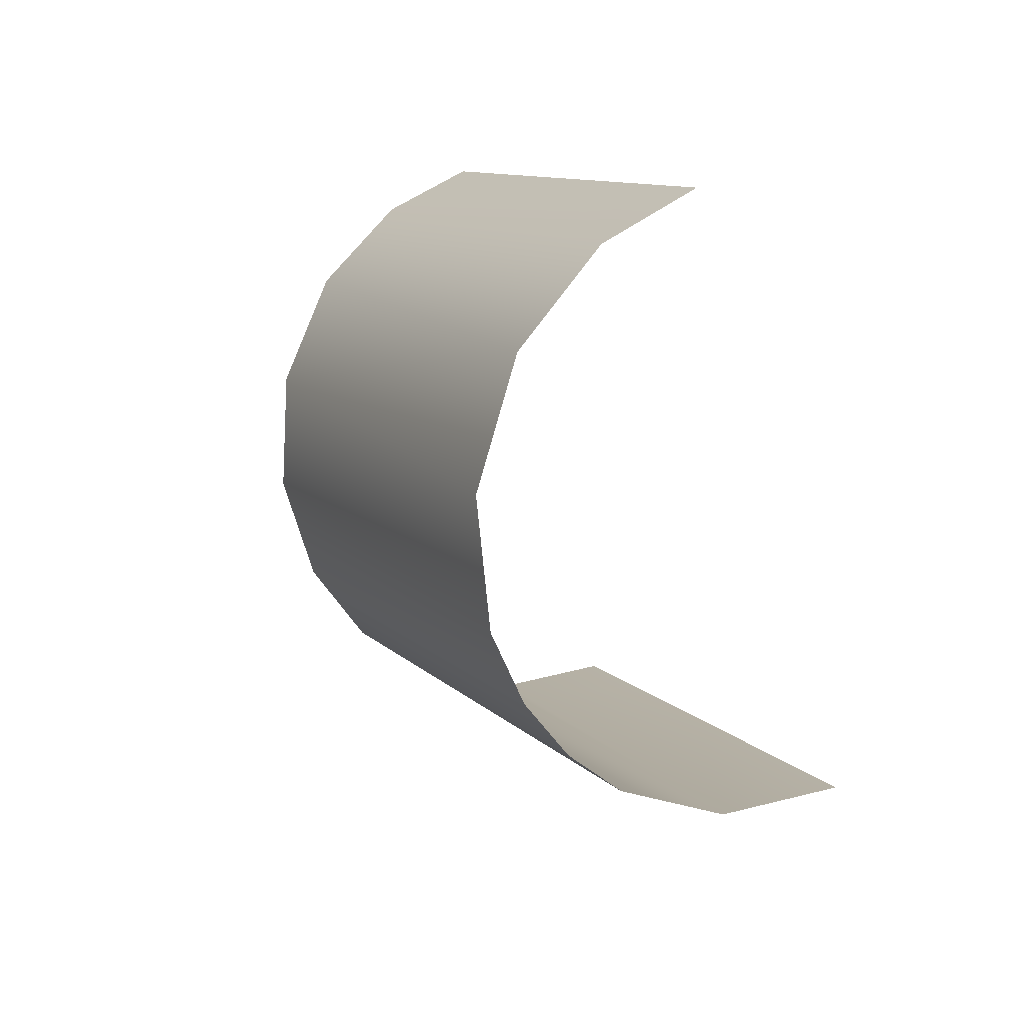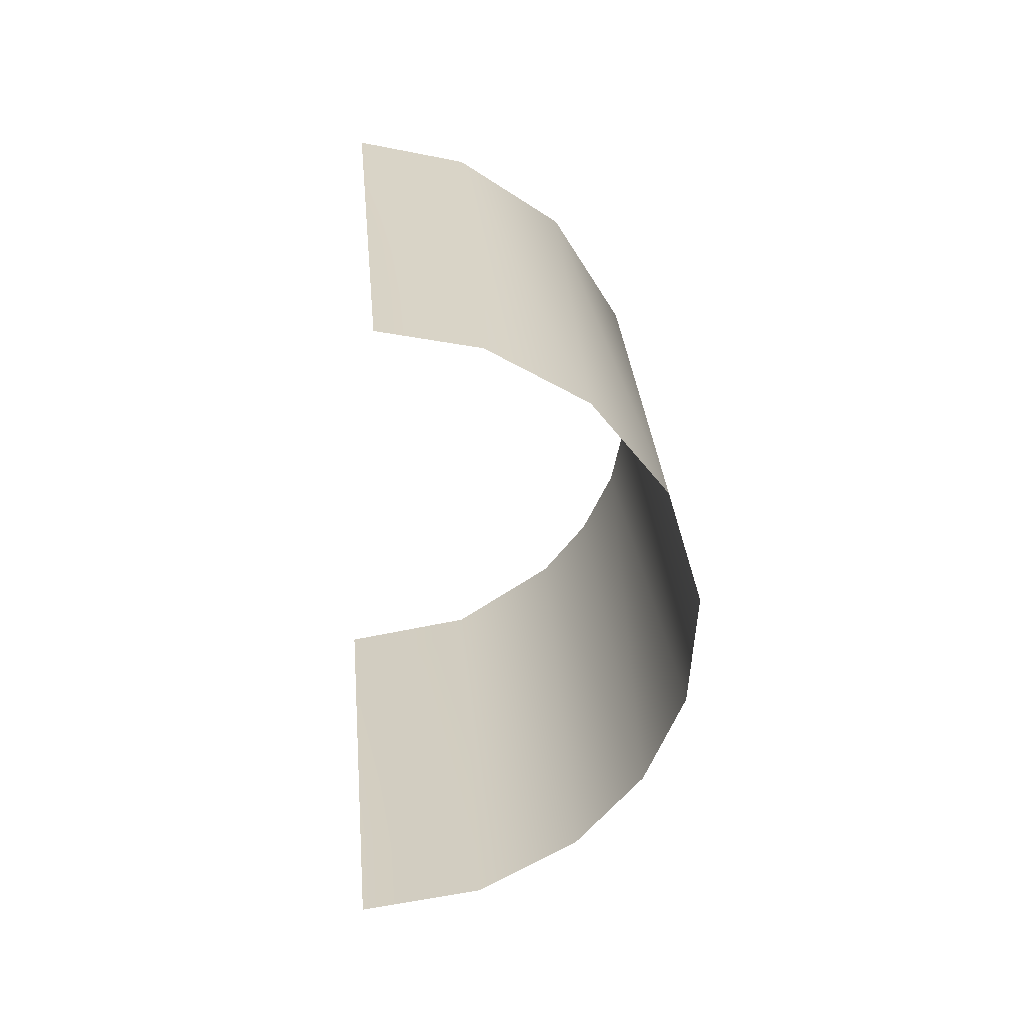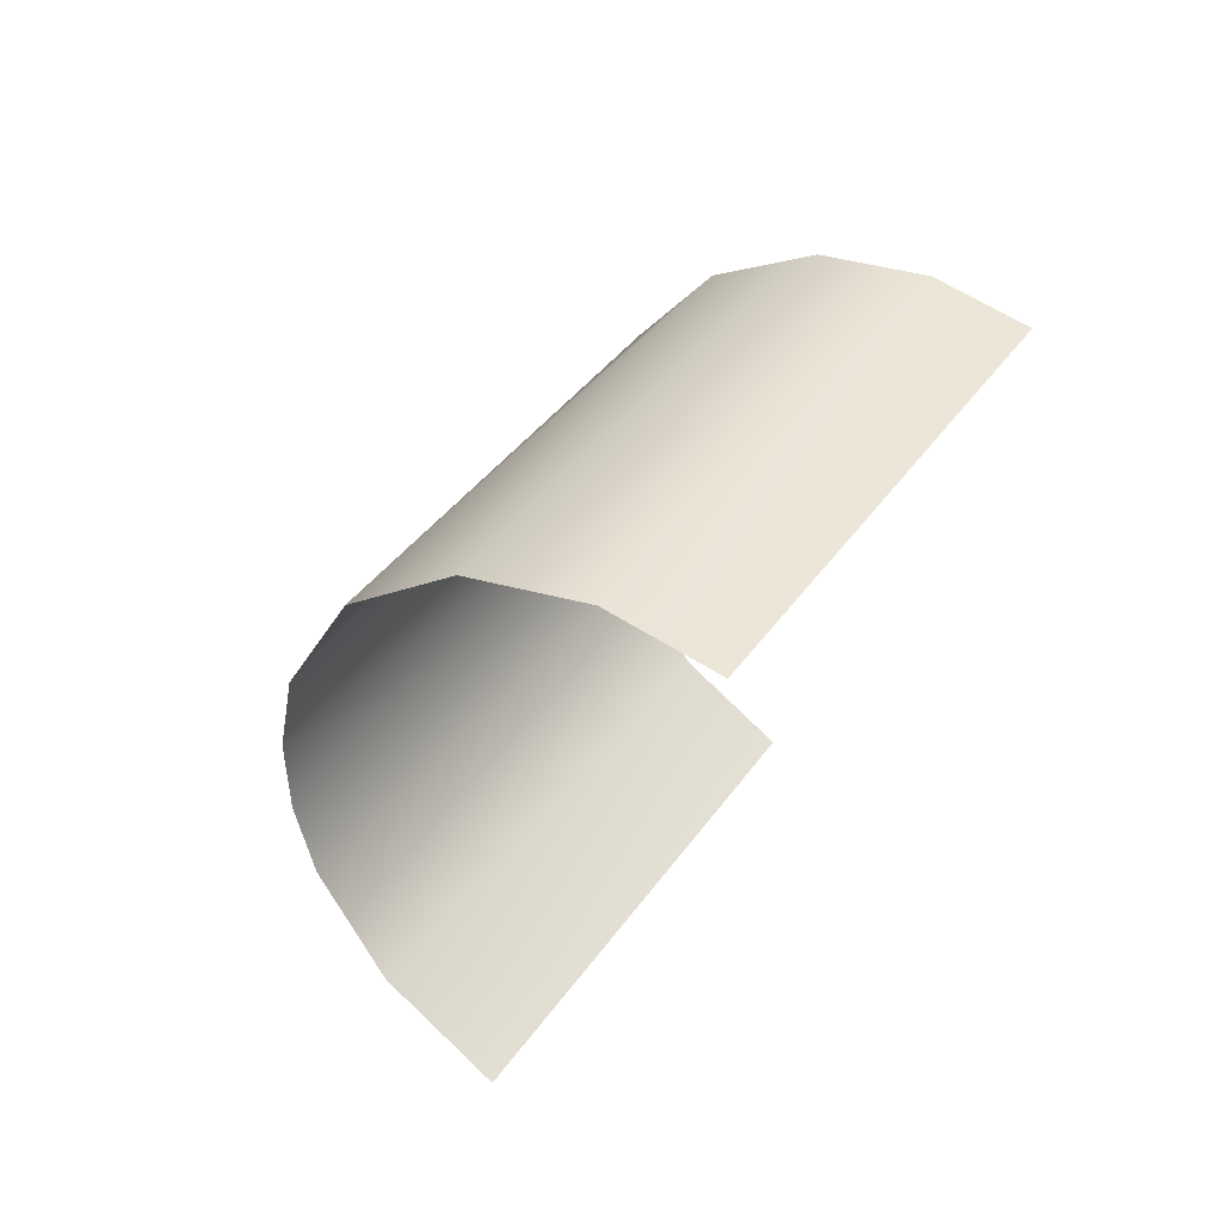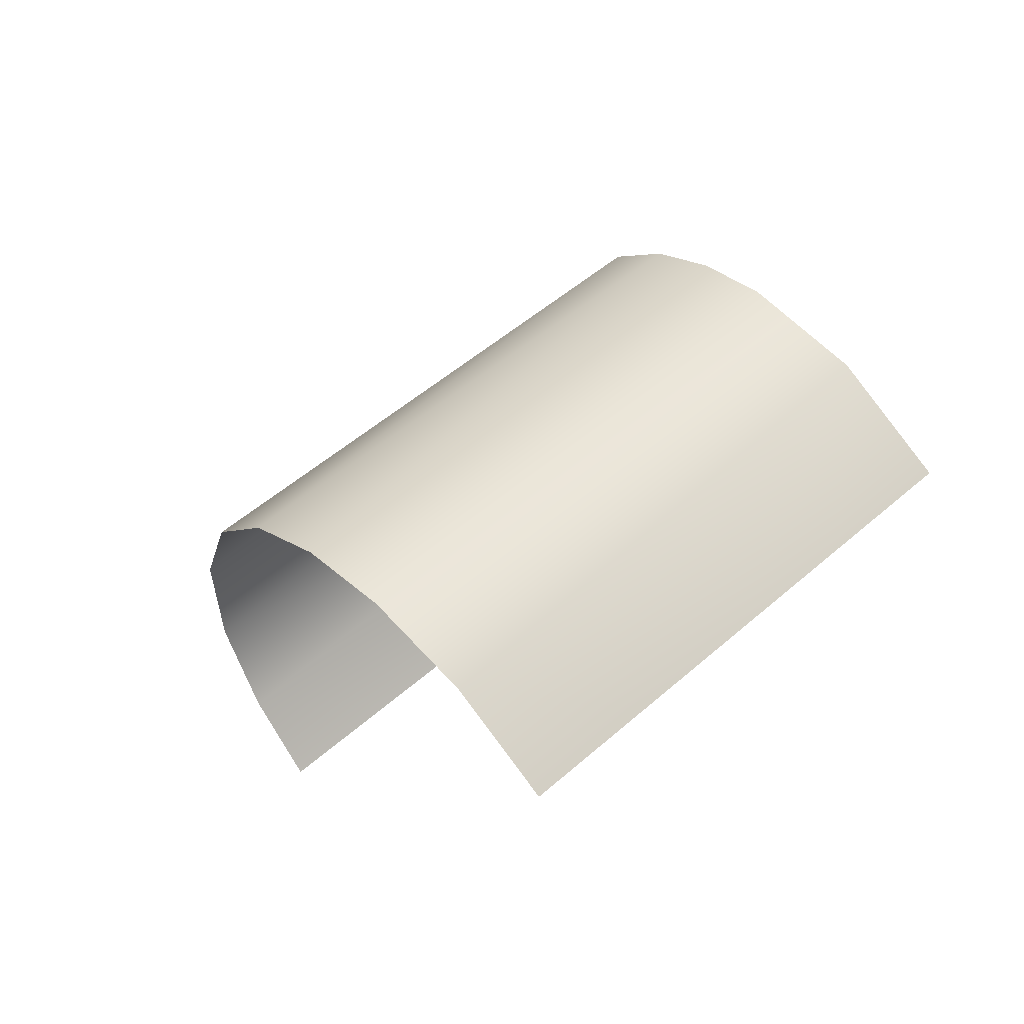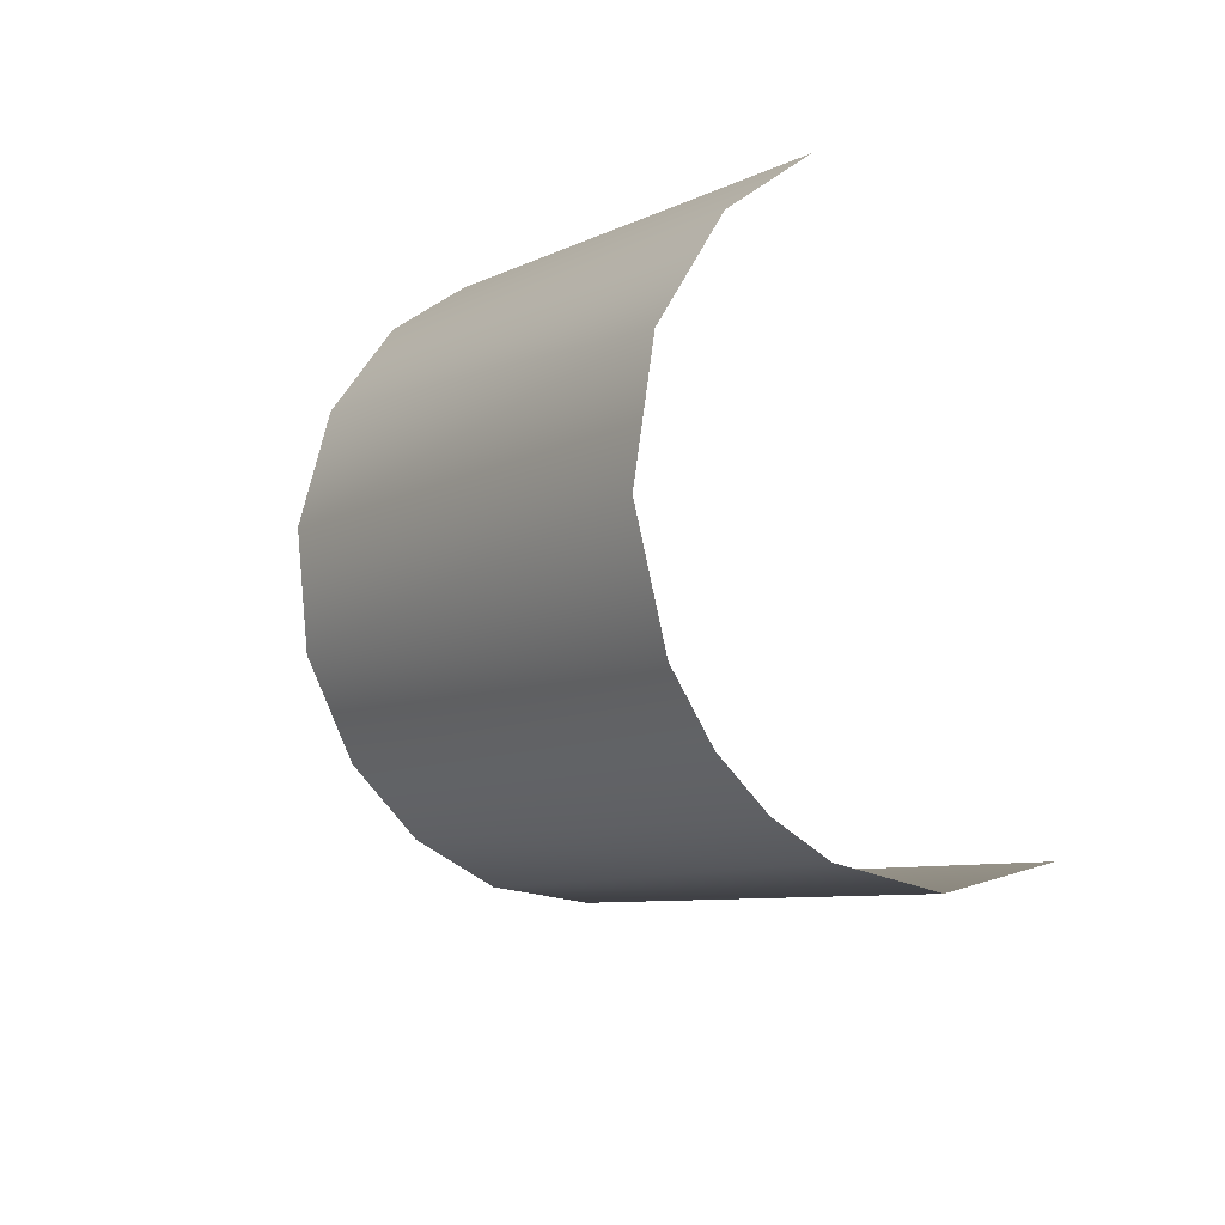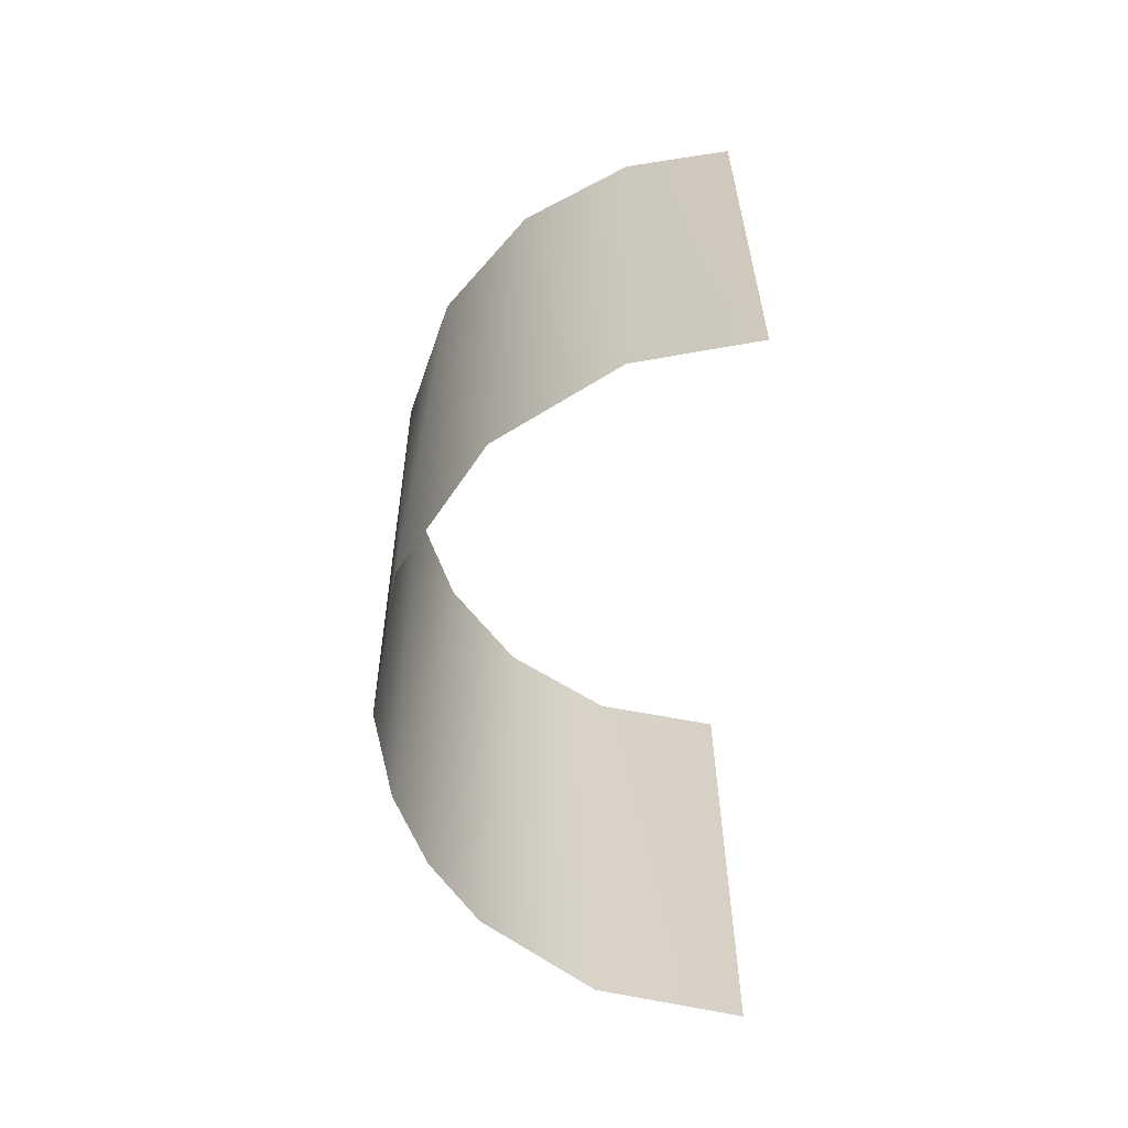
<metadata>
{"format":"obj","ext":"obj","renderer":"f3d","projection":"perspective","resolution":1024,"background":"white","views":[{"elev":44.6,"azim":150.0,"up":"+Y"},{"elev":-2.3,"azim":-5.4,"up":"+Y"},{"elev":76.0,"azim":-142.9,"up":"+Y"},{"elev":-77.8,"azim":121.9,"up":"+Y"},{"elev":30.6,"azim":137.3,"up":"+Y"},{"elev":-34.6,"azim":180.0,"up":"+Z"}]}
</metadata>
<code>
o Group43/mesh46/mesh46-geometry#mesh46-geometry
v 0.07323 -0.249 0.7291
v 0.08693 -0.3165 0.8829
v 0.08693 -0.2331 0.7383
v 0.06734 -0.3375 0.8708
v 0.09606 -0.2148 0.7489
v 0.04162 -0.2687 0.7178
v 0.09812 -0.2913 0.8974
v 0.03737 -0.3537 0.8614
v 0.1003 -0.193 0.7614
v 0.000192 -0.3182 0.7856
v 0.09932 -0.2608 0.9151
v 0.000192 -0.2973 0.7494
v 0.000192 -0.339 0.8217
v 0.09322 -0.1576 0.7819
v 0.000192 -0.2764 0.7133
v 0.000192 -0.3599 0.8579
v 0.08693 -0.2298 0.933
v 0.06923 -0.1268 0.7997
v 0.06215 -0.205 0.9473
v 0.03497 -0.1083 0.8103
v 0.03097 -0.1906 0.9556
v 0.000192 -0.1447 0.8857
v 0.000192 -0.1656 0.9219
v 0.000192 -0.1238 0.8496
v 0.000192 -0.1864 0.958
v 0.000192 -0.103 0.8135
f 1 2 3
f 3 2 1
f 1 4 2
f 2 4 1
f 3 2 5
f 5 2 3
f 1 6 4
f 4 6 1
f 5 2 7
f 7 2 5
f 4 6 8
f 8 6 4
f 5 7 9
f 9 7 5
f 6 10 8
f 8 10 6
f 9 7 11
f 11 7 9
f 6 12 10
f 10 12 6
f 8 10 13
f 13 10 8
f 9 11 14
f 14 11 9
f 6 15 12
f 12 15 6
f 8 13 16
f 16 13 8
f 14 11 17
f 17 11 14
f 14 17 18
f 18 17 14
f 18 17 19
f 19 17 18
f 18 19 20
f 20 19 18
f 19 21 20
f 20 21 19
f 20 21 22
f 22 21 20
f 21 23 22
f 22 23 21
f 20 22 24
f 24 22 20
f 21 25 23
f 23 25 21
f 20 24 26
f 26 24 20

</code>
